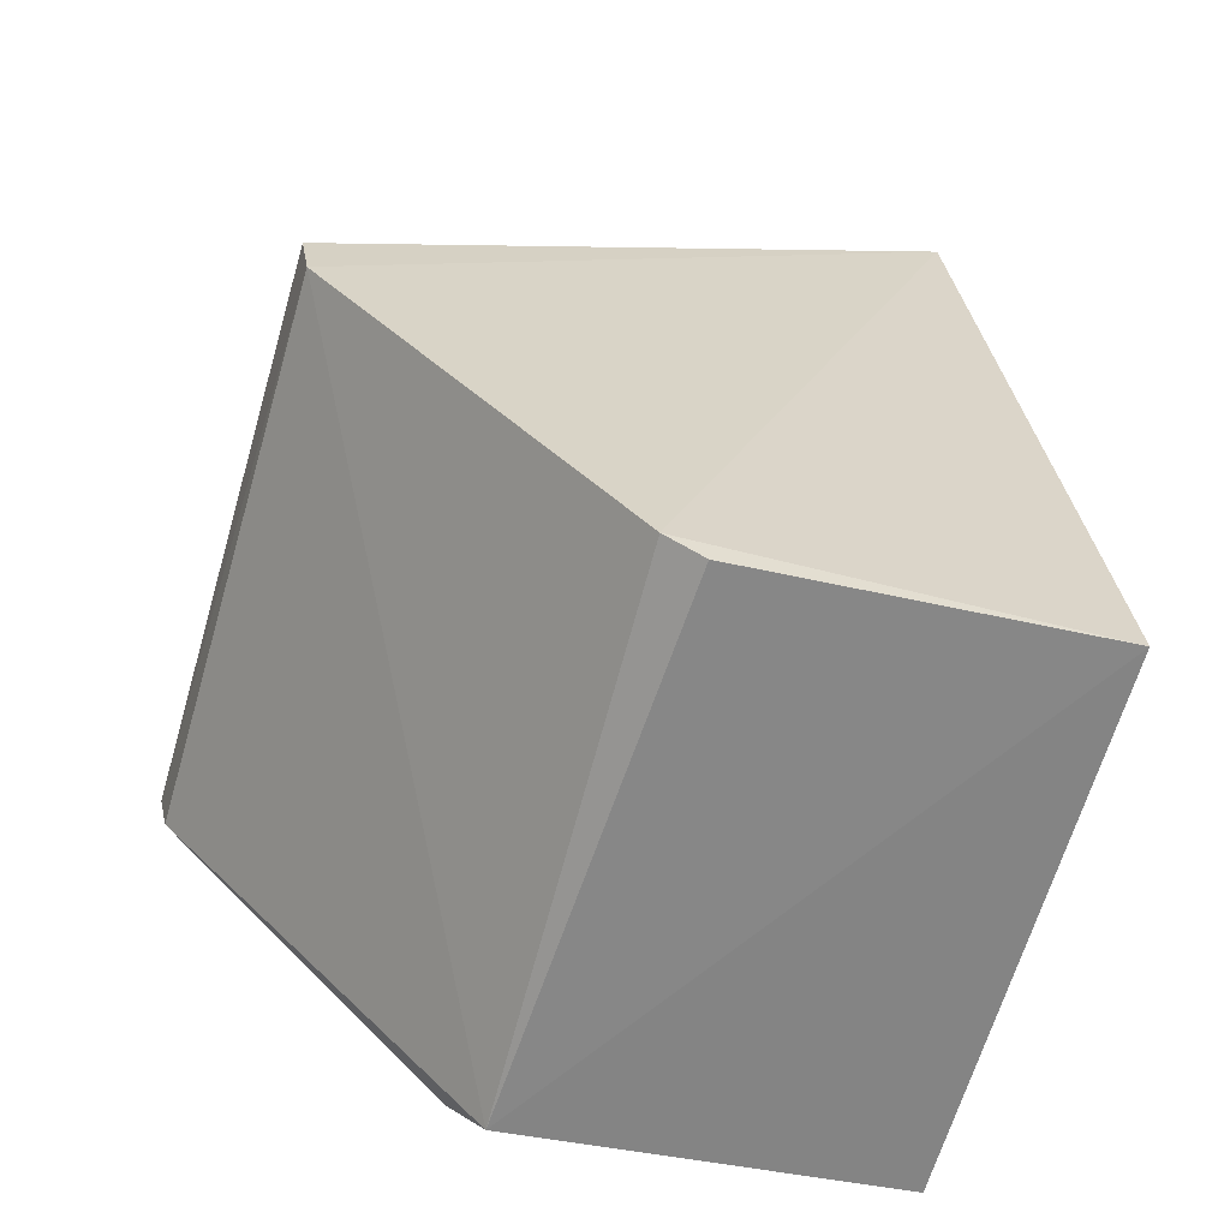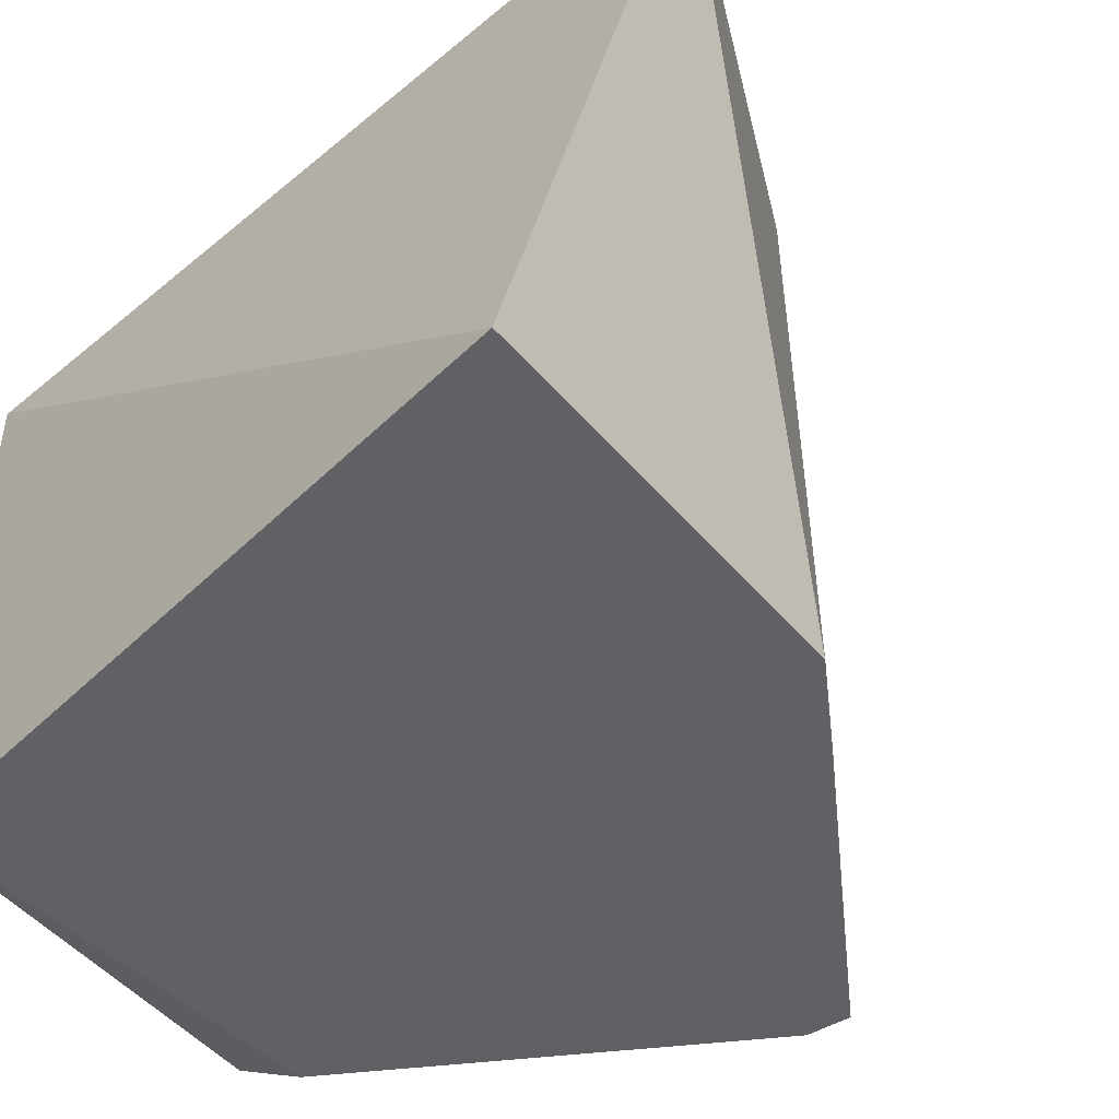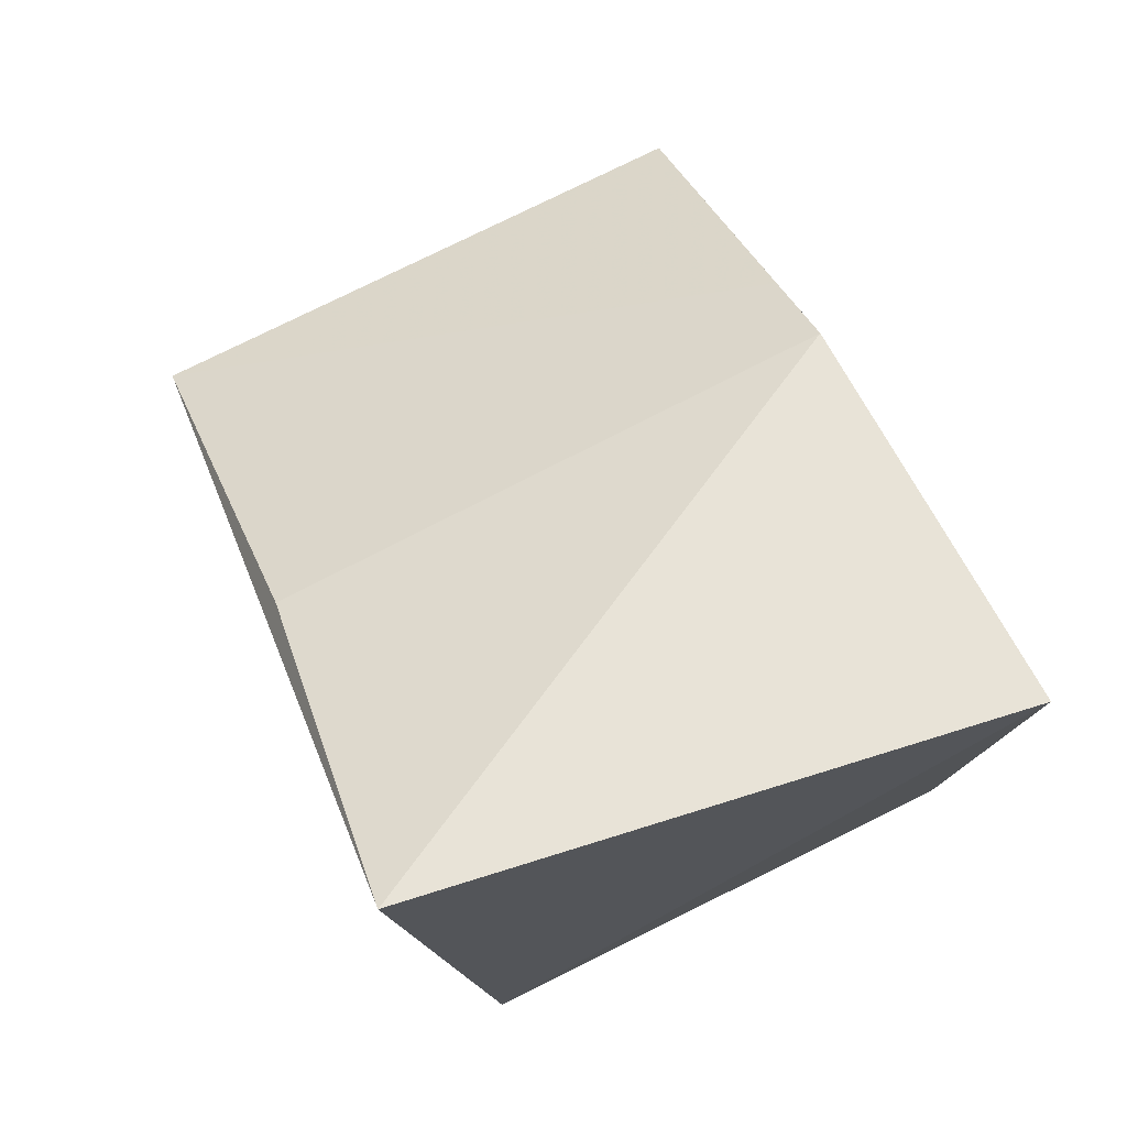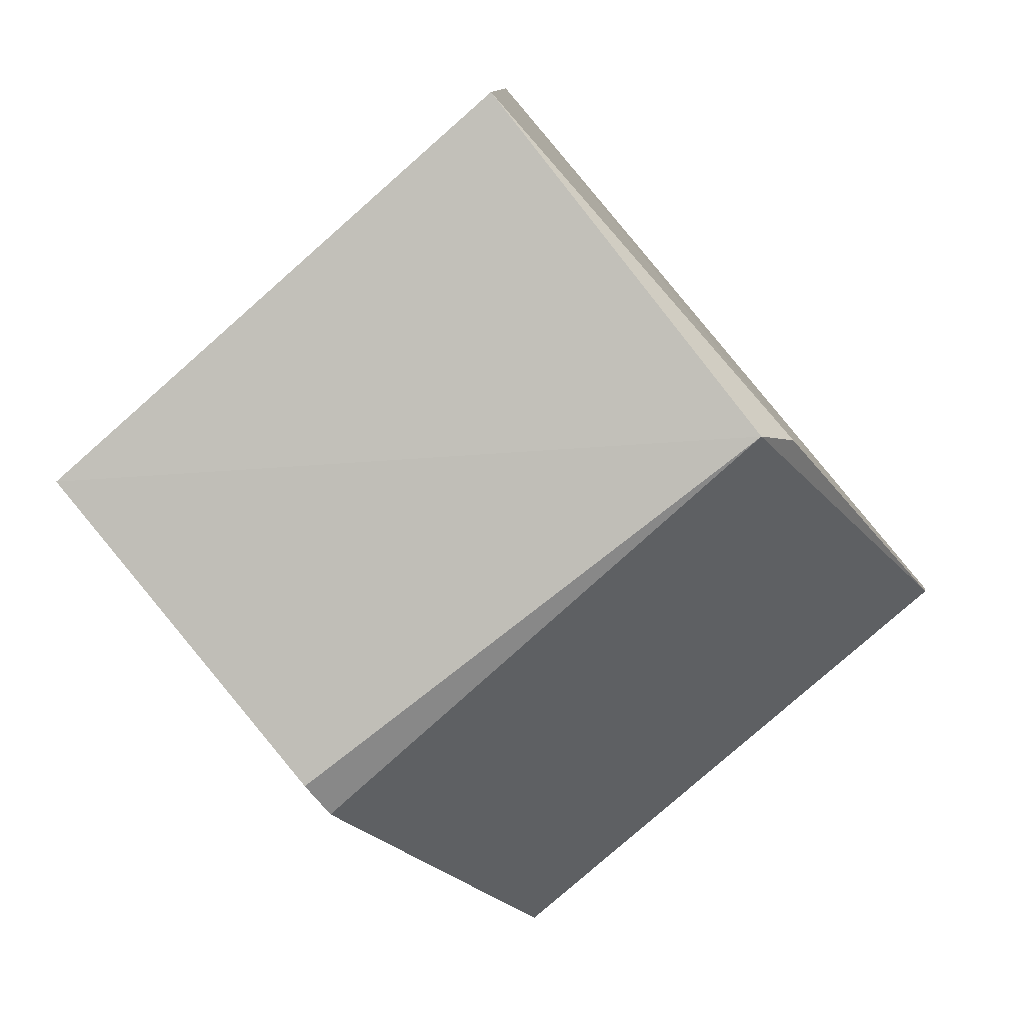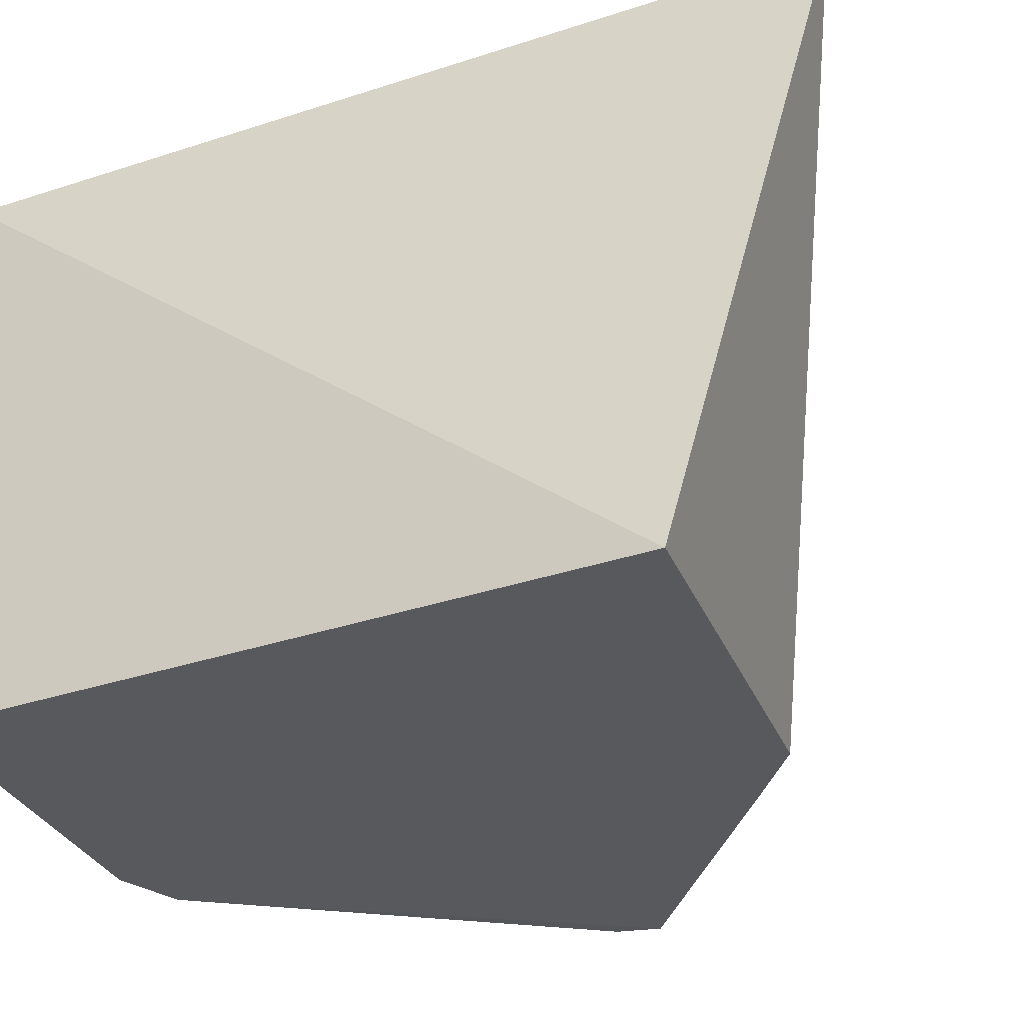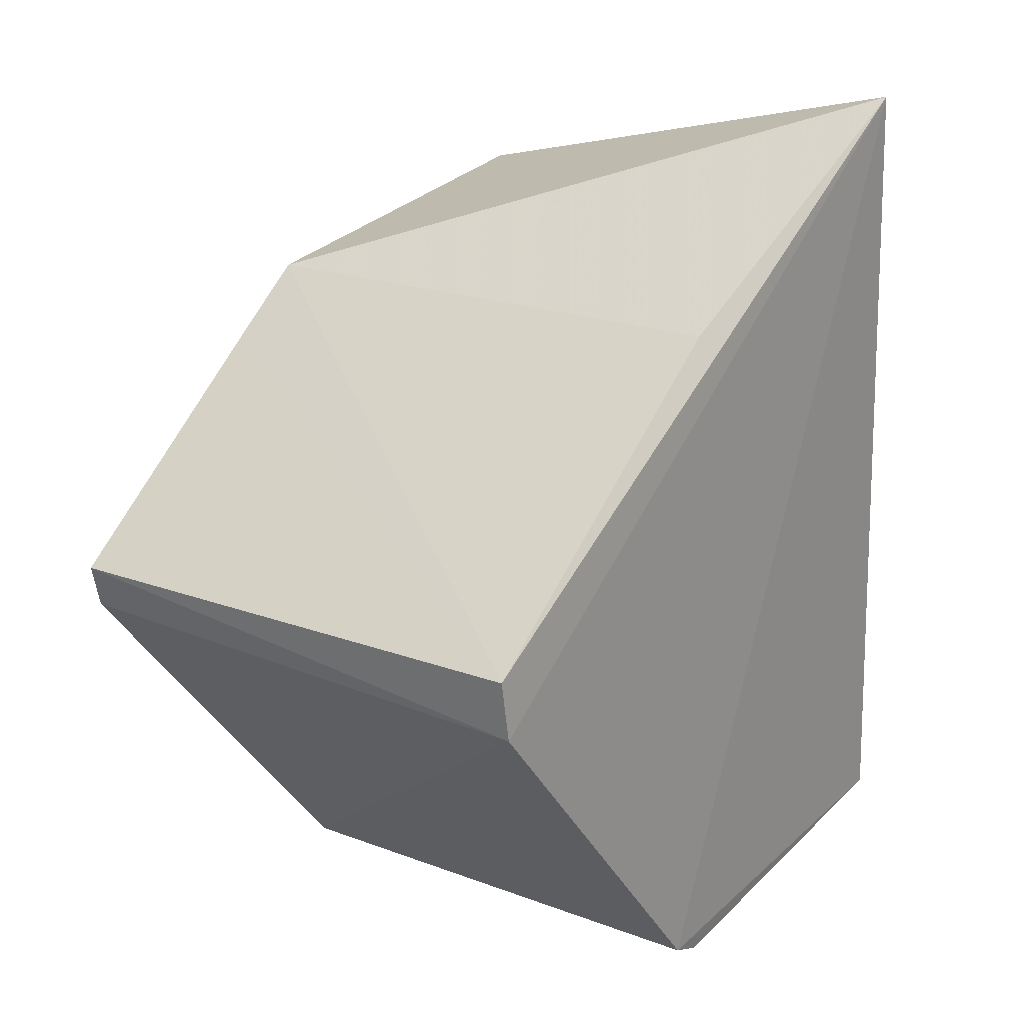
<metadata>
{"format":"obj","ext":"obj","renderer":"f3d","projection":"perspective","resolution":1024,"background":"white","views":[{"elev":-65.7,"azim":-16.3,"up":"+Y"},{"elev":-48.2,"azim":138.2,"up":"+Z"},{"elev":79.3,"azim":63.6,"up":"+Y"},{"elev":-79.1,"azim":131.1,"up":"+Y"},{"elev":-29.8,"azim":119.1,"up":"+Z"},{"elev":17.6,"azim":-51.7,"up":"+Y"}]}
</metadata>
<code>
v -0.1329 0.05789 0.04429
v -0.1262 -0.001003 0.0413
v -0.1266 0.04879 0.002295
v -0.1769 0.02364 0.002735
v -0.1762 0.01981 0.04254
v -0.126 -0.0001879 0.002896
v -0.1547 0.04345 0.00298
v -0.1545 -0.005112 0.04186
v -0.1558 -0.002895 0.002717
v -0.1769 0.02417 0.04253
v -0.1536 -0.0063 0.004055
v -0.1544 0.04321 0.04238
v -0.1602 0.03868 0.002946
v -0.1517 -0.006141 0.04155
v -0.1762 0.02058 0.002837
f 1 2 3
f 6 3 2
f 7 1 3
f 7 3 4
f 8 2 1
f 8 1 5
f 9 4 3
f 9 3 6
f 10 5 1
f 10 4 5
f 11 6 2
f 11 9 6
f 11 8 5
f 12 10 1
f 12 1 7
f 12 7 10
f 13 10 7
f 13 7 4
f 13 4 10
f 14 11 2
f 14 2 8
f 14 8 11
f 15 11 5
f 15 5 4
f 15 4 9
f 15 9 11

</code>
